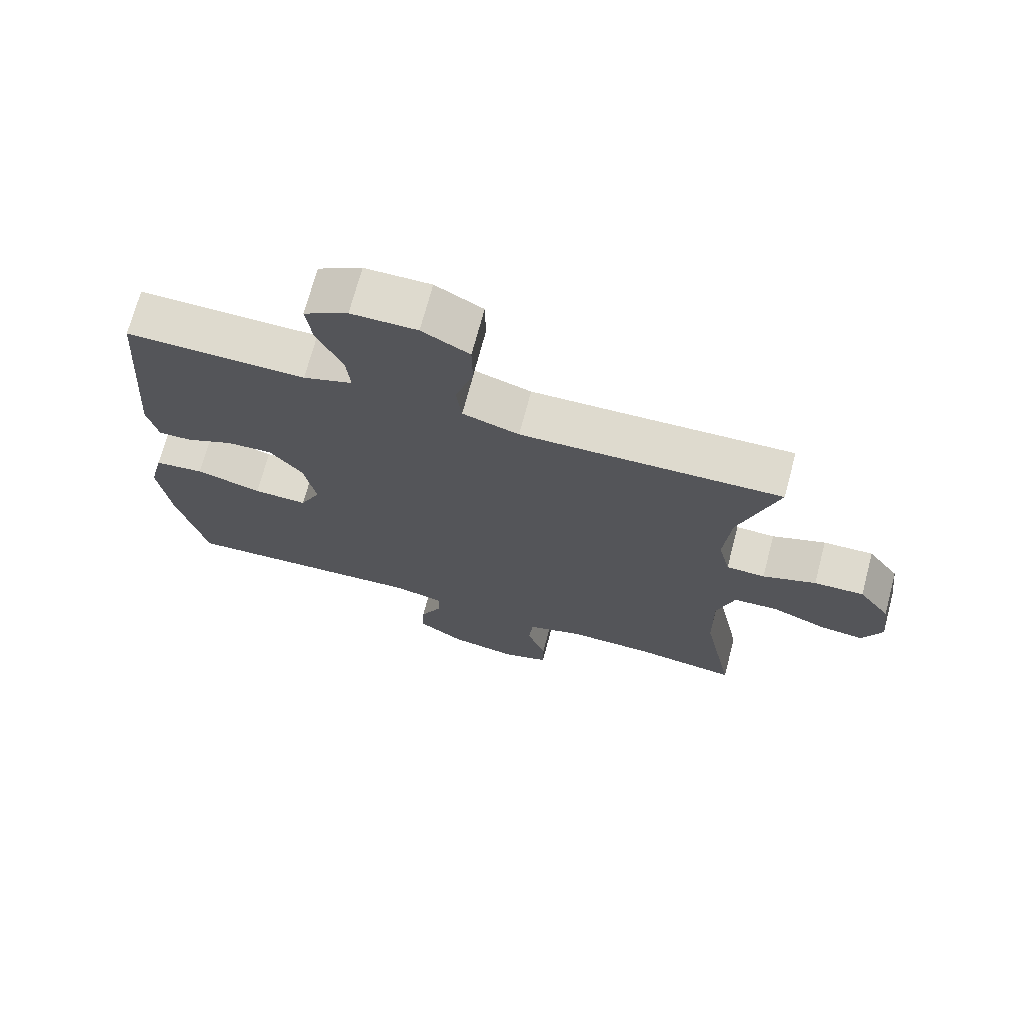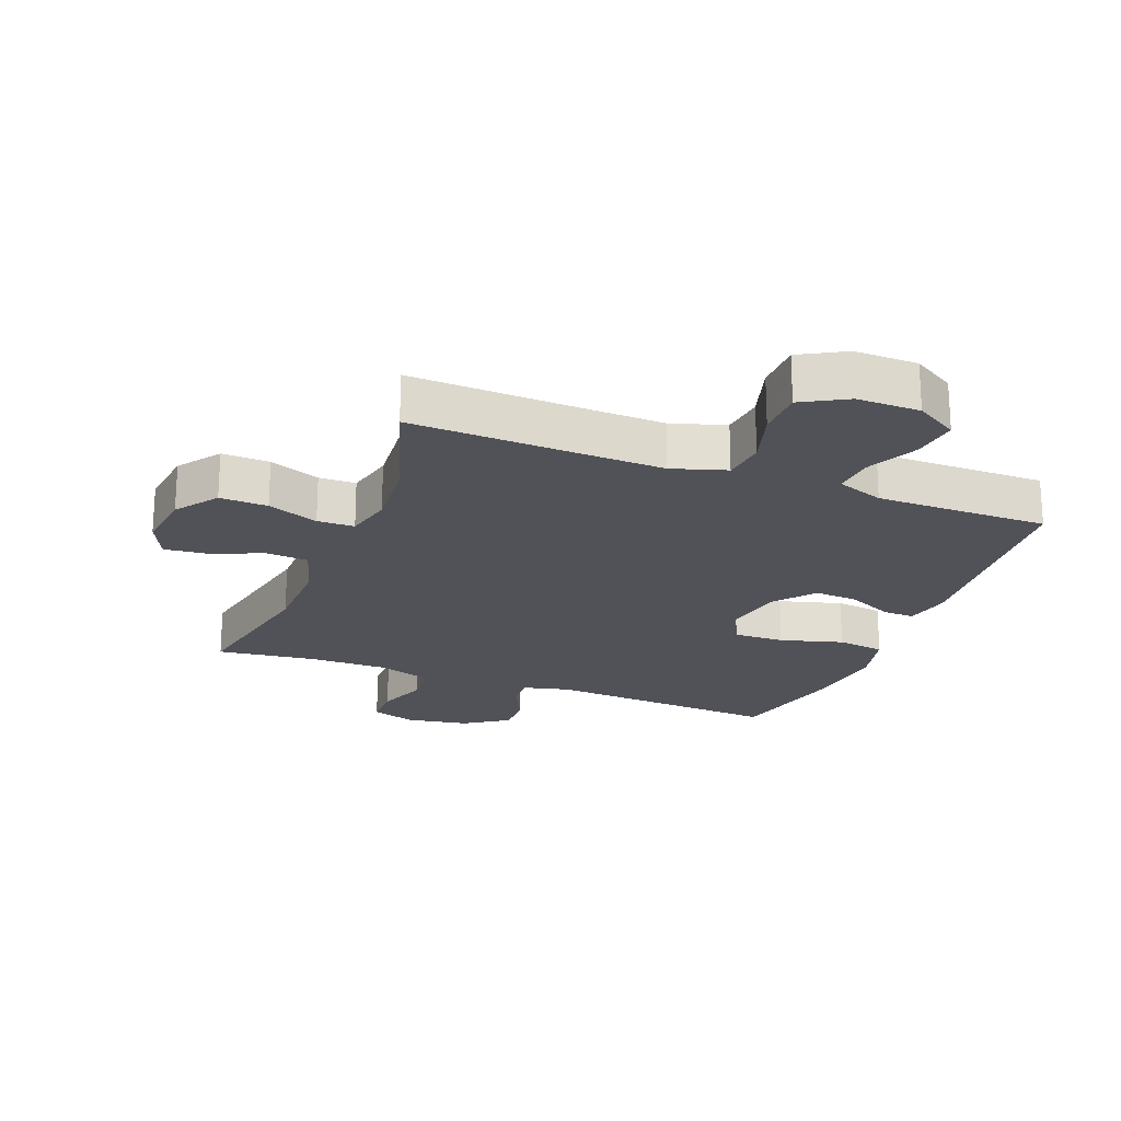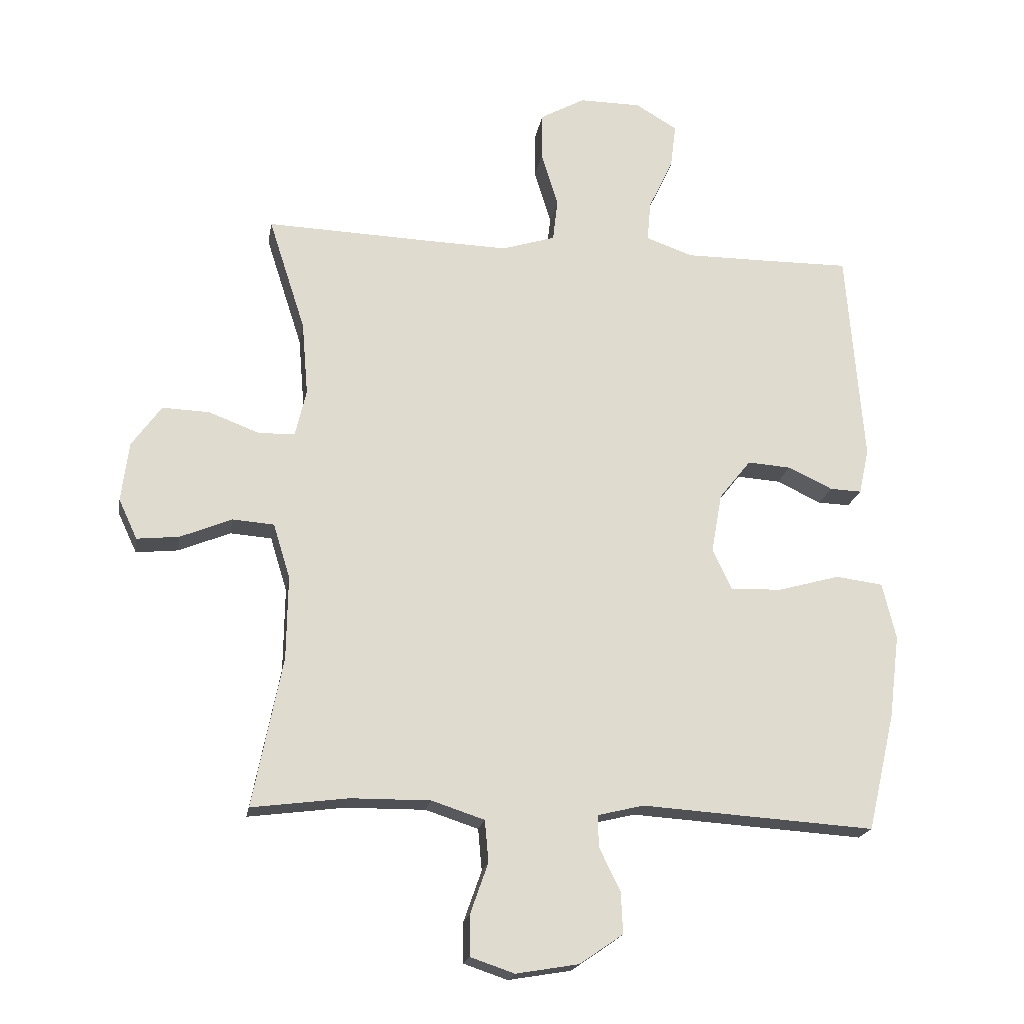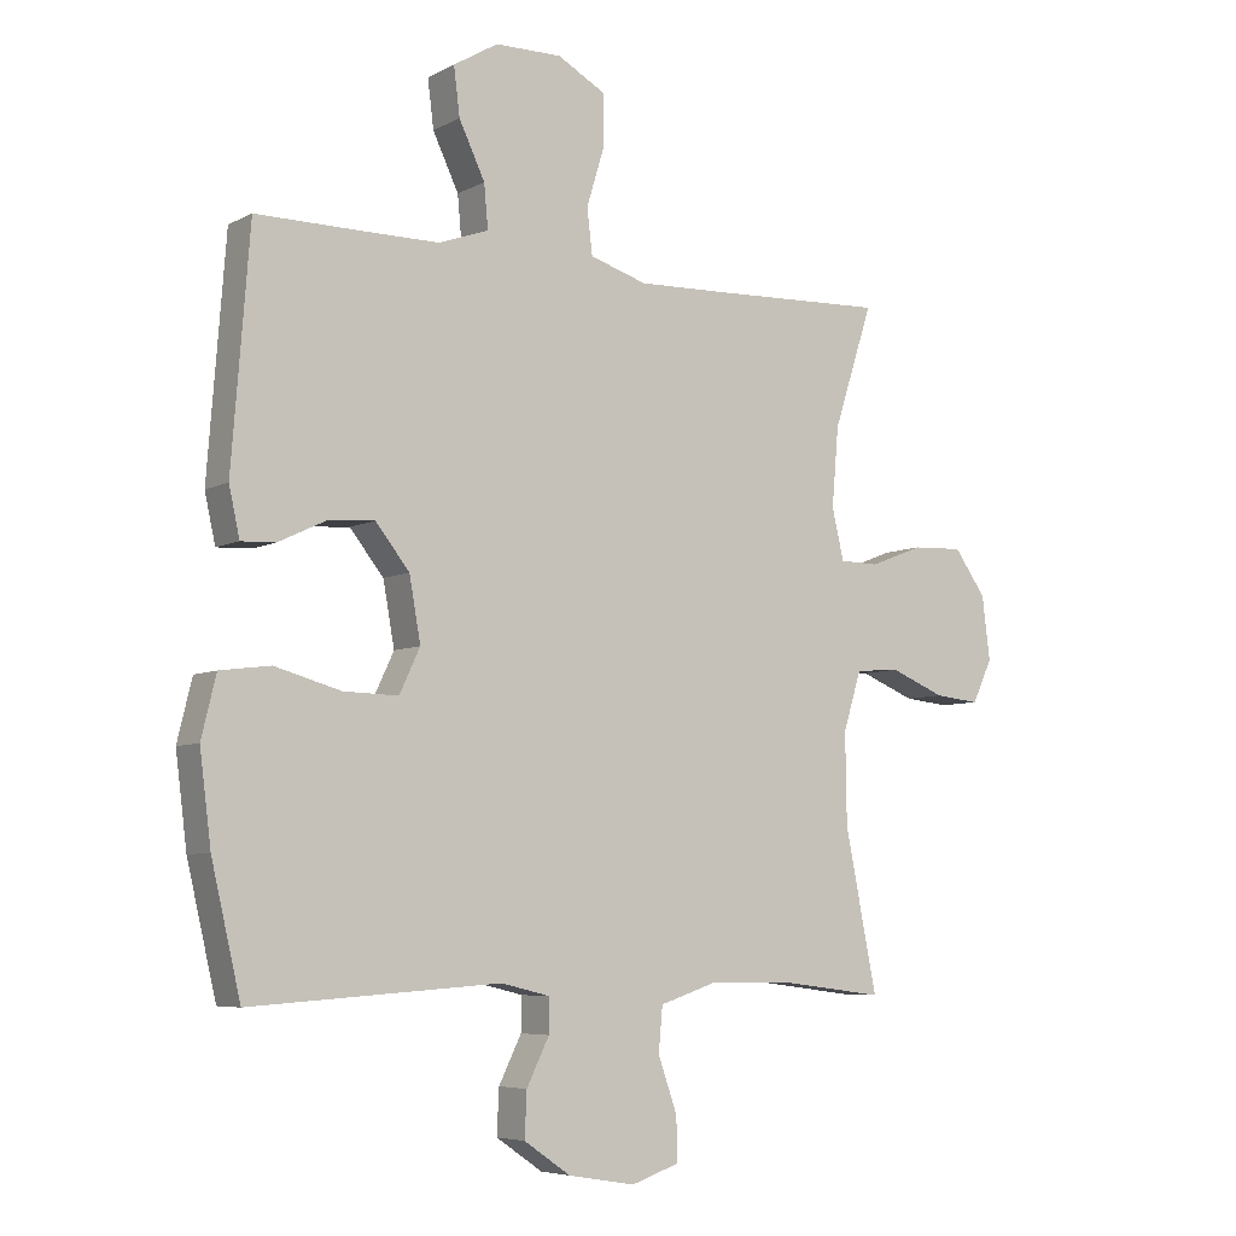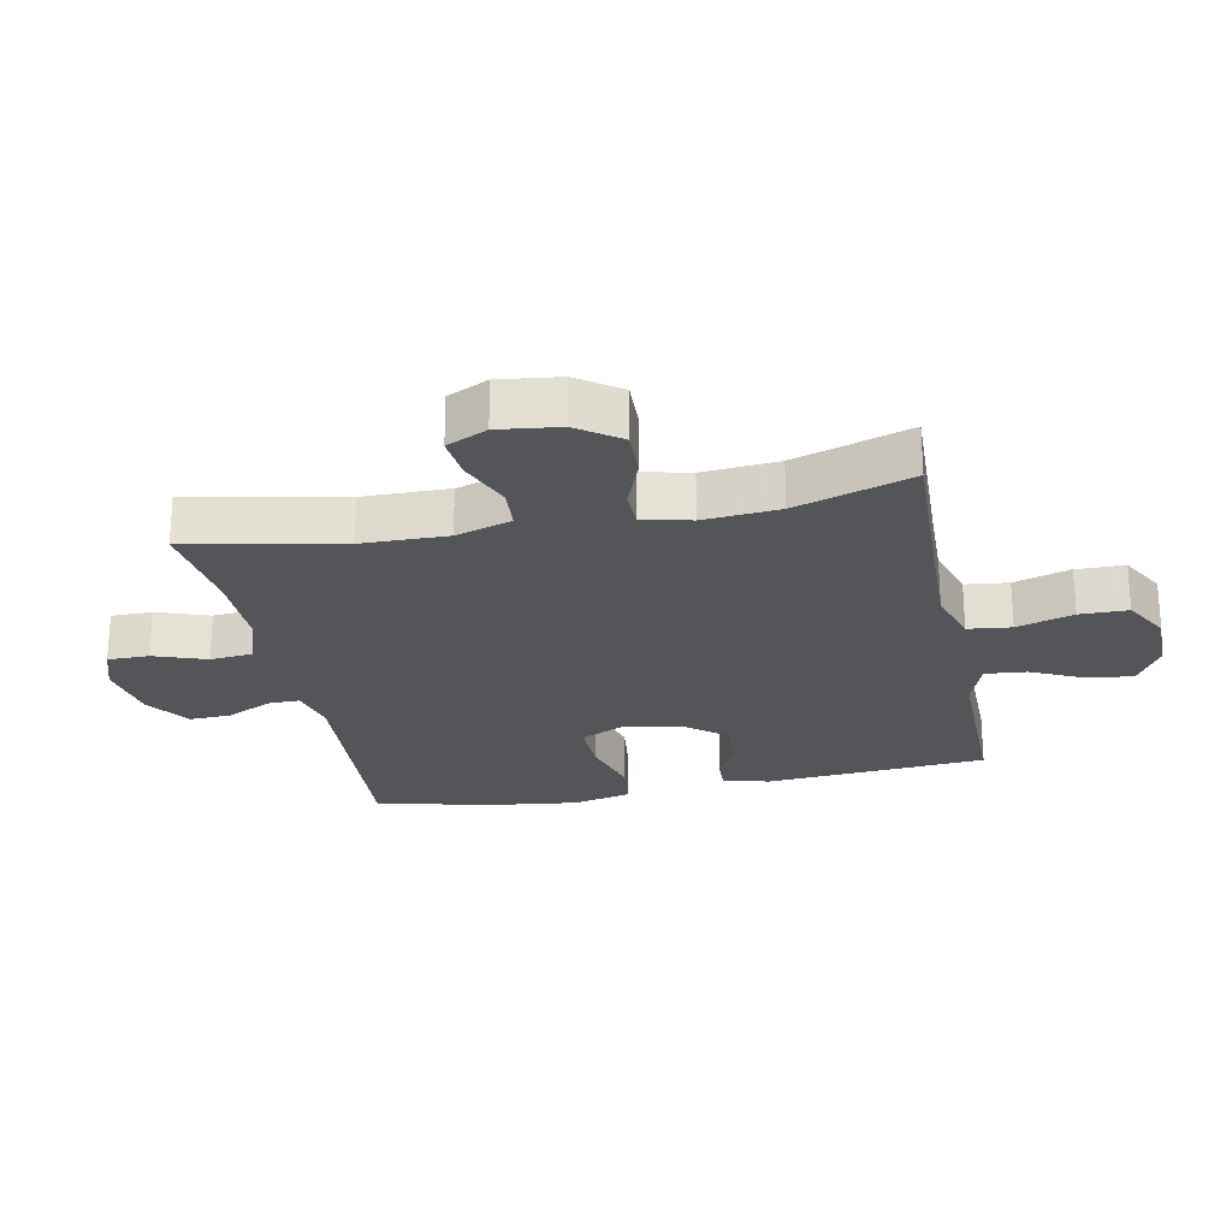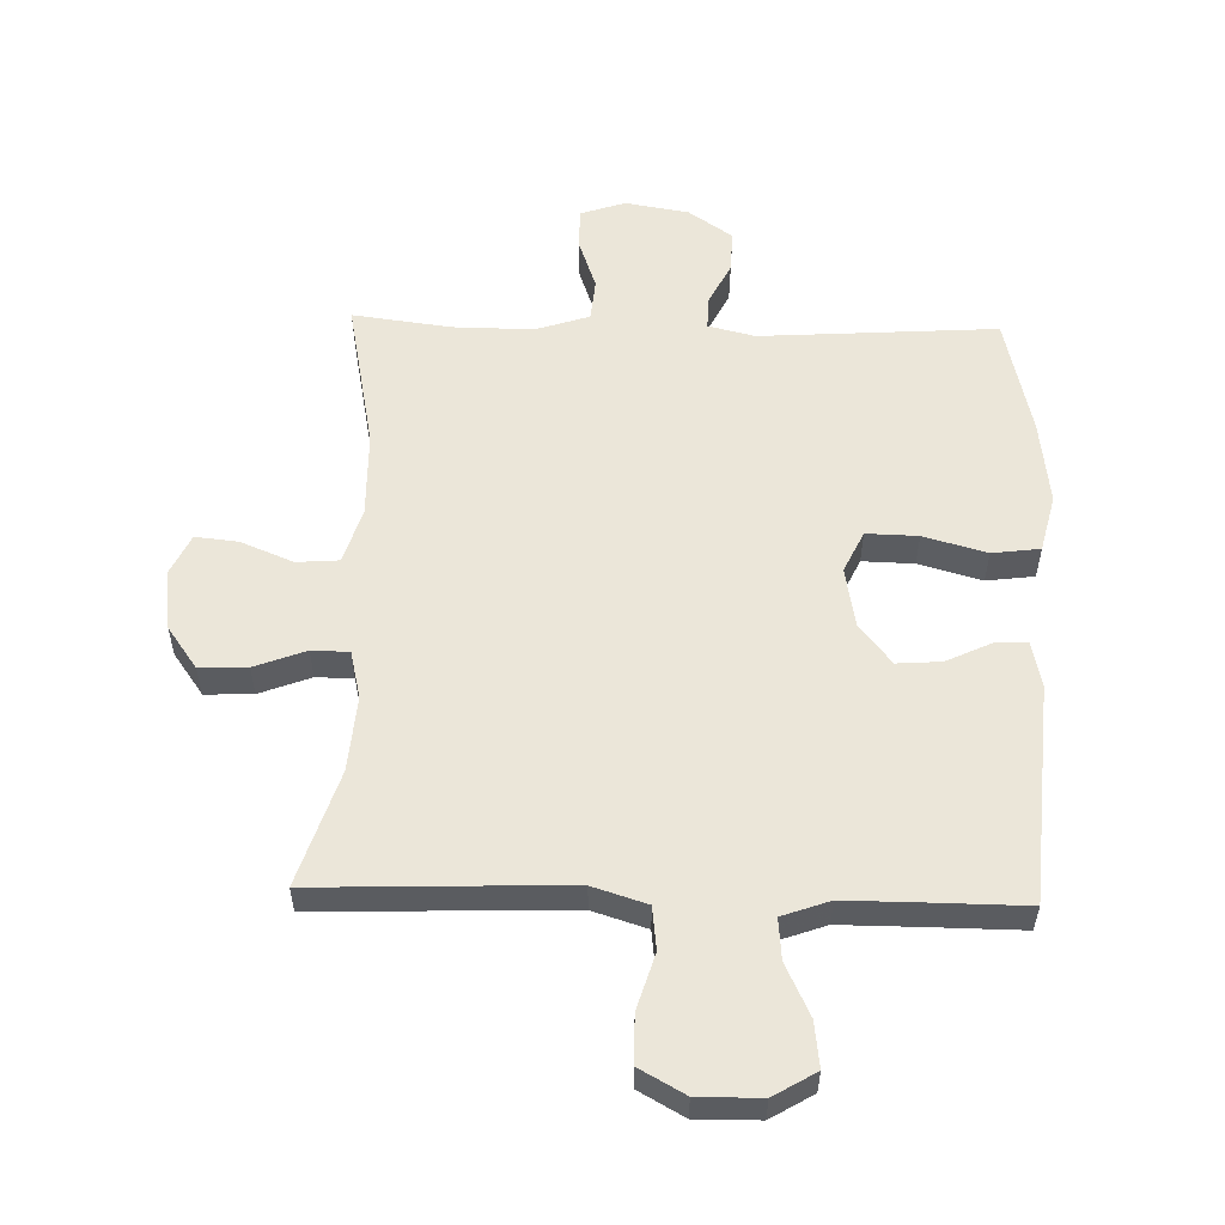
<metadata>
{"format":"obj","ext":"obj","renderer":"f3d","projection":"perspective","resolution":1024,"background":"white","views":[{"elev":71.1,"azim":-165.1,"up":"+Z"},{"elev":-21.5,"azim":-21.2,"up":"+Y"},{"elev":-19.4,"azim":-9.4,"up":"+Z"},{"elev":-6.1,"azim":146.3,"up":"+Z"},{"elev":-24.5,"azim":-78.6,"up":"+Y"},{"elev":55.8,"azim":1.6,"up":"+Y"}]}
</metadata>
<code>
v -0.5 0.07 -0.5
v -0.452 0.07 -0.259
v -0.45 0.07 -0.124
v -0.477 0.07 -0.036
v -0.544 0.07 -0.031
v -0.627 0.07 -0.065
v -0.695 0.07 -0.072
v -0.725 0.07 -0.008
v -0.713 0.07 0.088
v -0.665 0.07 0.155
v -0.589 0.07 0.152
v -0.508 0.07 0.121
v -0.449 0.07 0.122
v -0.431 0.07 0.198
v -0.441 0.07 0.317
v -0.5 0.07 0.5
v -0.232 0.07 0.49
v -0.102 0.07 0.486
v -0.016 0.07 0.513
v -0.008 0.07 0.581
v -0.035 0.07 0.67
v -0.034 0.07 0.746
v 0.038 0.07 0.786
v 0.138 0.07 0.785
v 0.205 0.07 0.745
v 0.196 0.07 0.673
v 0.157 0.07 0.591
v 0.151 0.07 0.526
v 0.226 0.07 0.499
v 0.347 0.07 0.499
v 0.5 0.07 0.5
v 0.527 0.07 0.152
v 0.511 0.07 0.079
v 0.46 0.07 0.081
v 0.388 0.07 0.115
v 0.318 0.07 0.12
v 0.267 0.07 0.056
v 0.25 0.07 -0.039
v 0.281 0.07 -0.105
v 0.363 0.07 -0.103
v 0.463 0.07 -0.075
v 0.539 0.07 -0.085
v 0.561 0.07 -0.176
v 0.544 0.07 -0.311
v 0.5 0.07 -0.5
v 0.124 0.07 -0.475
v 0.05 0.07 -0.493
v 0.051 0.07 -0.544
v 0.085 0.07 -0.613
v 0.088 0.07 -0.68
v 0.018 0.07 -0.728
v -0.083 0.07 -0.745
v -0.154 0.07 -0.721
v -0.154 0.07 -0.656
v -0.125 0.07 -0.574
v -0.131 0.07 -0.507
v -0.216 0.07 -0.479
v -0.344 0.07 -0.48
v -0.5 0 -0.5
v -0.452 0 -0.259
v -0.45 0 -0.124
v -0.477 0 -0.036
v -0.544 0 -0.031
v -0.627 0 -0.065
v -0.695 0 -0.072
v -0.725 0 -0.008
v -0.713 0 0.088
v -0.665 0 0.155
v -0.589 0 0.152
v -0.508 0 0.121
v -0.449 0 0.122
v -0.431 0 0.198
v -0.441 0 0.317
v -0.5 0 0.5
v -0.232 0 0.49
v -0.102 0 0.486
v -0.016 0 0.513
v -0.008 0 0.581
v -0.035 0 0.67
v -0.034 0 0.746
v 0.038 0 0.786
v 0.138 0 0.785
v 0.205 0 0.745
v 0.196 0 0.673
v 0.157 0 0.591
v 0.151 0 0.526
v 0.226 0 0.499
v 0.347 0 0.499
v 0.5 0 0.5
v 0.527 0 0.152
v 0.511 0 0.079
v 0.46 0 0.081
v 0.388 0 0.115
v 0.318 0 0.12
v 0.267 0 0.056
v 0.25 0 -0.039
v 0.281 0 -0.105
v 0.363 0 -0.103
v 0.463 0 -0.075
v 0.539 0 -0.085
v 0.561 0 -0.176
v 0.544 0 -0.311
v 0.5 0 -0.5
v 0.124 0 -0.475
v 0.05 0 -0.493
v 0.051 0 -0.544
v 0.085 0 -0.613
v 0.088 0 -0.68
v 0.018 0 -0.728
v -0.083 0 -0.745
v -0.154 0 -0.721
v -0.154 0 -0.656
v -0.125 0 -0.574
v -0.131 0 -0.507
v -0.216 0 -0.479
v -0.344 0 -0.48
f 52 53 54 55
f 52 55 56
f 51 52 56
f 48 49 50 51
f 47 48 51 56
f 46 47 56 57
f 44 45 46
f 40 41 42 43
f 39 40 43 44
f 32 33 34 35
f 30 31 32 35
f 29 30 35 36
f 28 29 36 37
f 24 25 26 27
f 24 27 28
f 23 24 28
f 20 21 22 23
f 19 20 23 28
f 18 19 28 37
f 15 16 17
f 14 15 17 18
f 13 14 18 37
f 9 10 11 12
f 5 6 7 8
f 4 5 8 9
f 58 1 2
f 58 2 3
f 57 58 3
f 39 44 46 57
f 38 39 57 3
f 37 38 3 4
f 12 13 37
f 4 9 12 37
f 113 112 111 110
f 114 113 110
f 114 110 109
f 109 108 107 106
f 114 109 106 105
f 115 114 105 104
f 104 103 102
f 101 100 99 98
f 102 101 98 97
f 93 92 91 90
f 93 90 89 88
f 94 93 88 87
f 95 94 87 86
f 85 84 83 82
f 86 85 82
f 86 82 81
f 81 80 79 78
f 86 81 78 77
f 95 86 77 76
f 75 74 73
f 76 75 73 72
f 95 76 72 71
f 70 69 68 67
f 66 65 64 63
f 67 66 63 62
f 60 59 116
f 61 60 116
f 61 116 115
f 115 104 102 97
f 61 115 97 96
f 62 61 96 95
f 95 71 70
f 95 70 67 62
f 1 59 60 2
f 2 60 61 3
f 3 61 62 4
f 4 62 63 5
f 5 63 64 6
f 6 64 65 7
f 7 65 66 8
f 8 66 67 9
f 9 67 68 10
f 10 68 69 11
f 11 69 70 12
f 12 70 71 13
f 13 71 72 14
f 14 72 73 15
f 15 73 74 16
f 16 74 75 17
f 17 75 76 18
f 18 76 77 19
f 19 77 78 20
f 20 78 79 21
f 21 79 80 22
f 22 80 81 23
f 23 81 82 24
f 24 82 83 25
f 25 83 84 26
f 26 84 85 27
f 27 85 86 28
f 28 86 87 29
f 29 87 88 30
f 30 88 89 31
f 31 89 90 32
f 32 90 91 33
f 33 91 92 34
f 34 92 93 35
f 35 93 94 36
f 36 94 95 37
f 37 95 96 38
f 38 96 97 39
f 39 97 98 40
f 40 98 99 41
f 41 99 100 42
f 42 100 101 43
f 43 101 102 44
f 44 102 103 45
f 45 103 104 46
f 46 104 105 47
f 47 105 106 48
f 48 106 107 49
f 49 107 108 50
f 50 108 109 51
f 51 109 110 52
f 52 110 111 53
f 53 111 112 54
f 54 112 113 55
f 55 113 114 56
f 56 114 115 57
f 57 115 116 58
f 58 116 59 1

</code>
